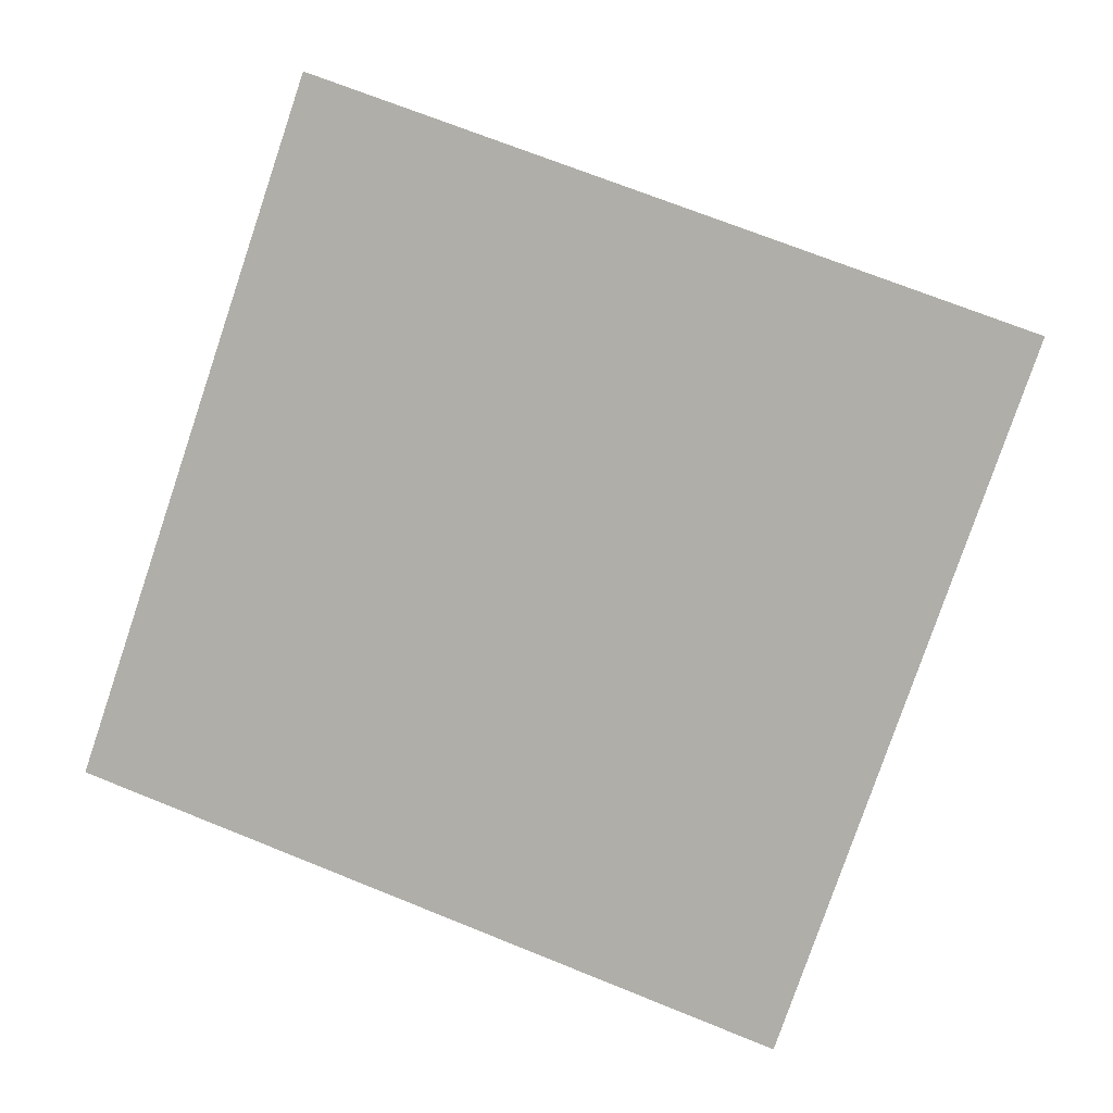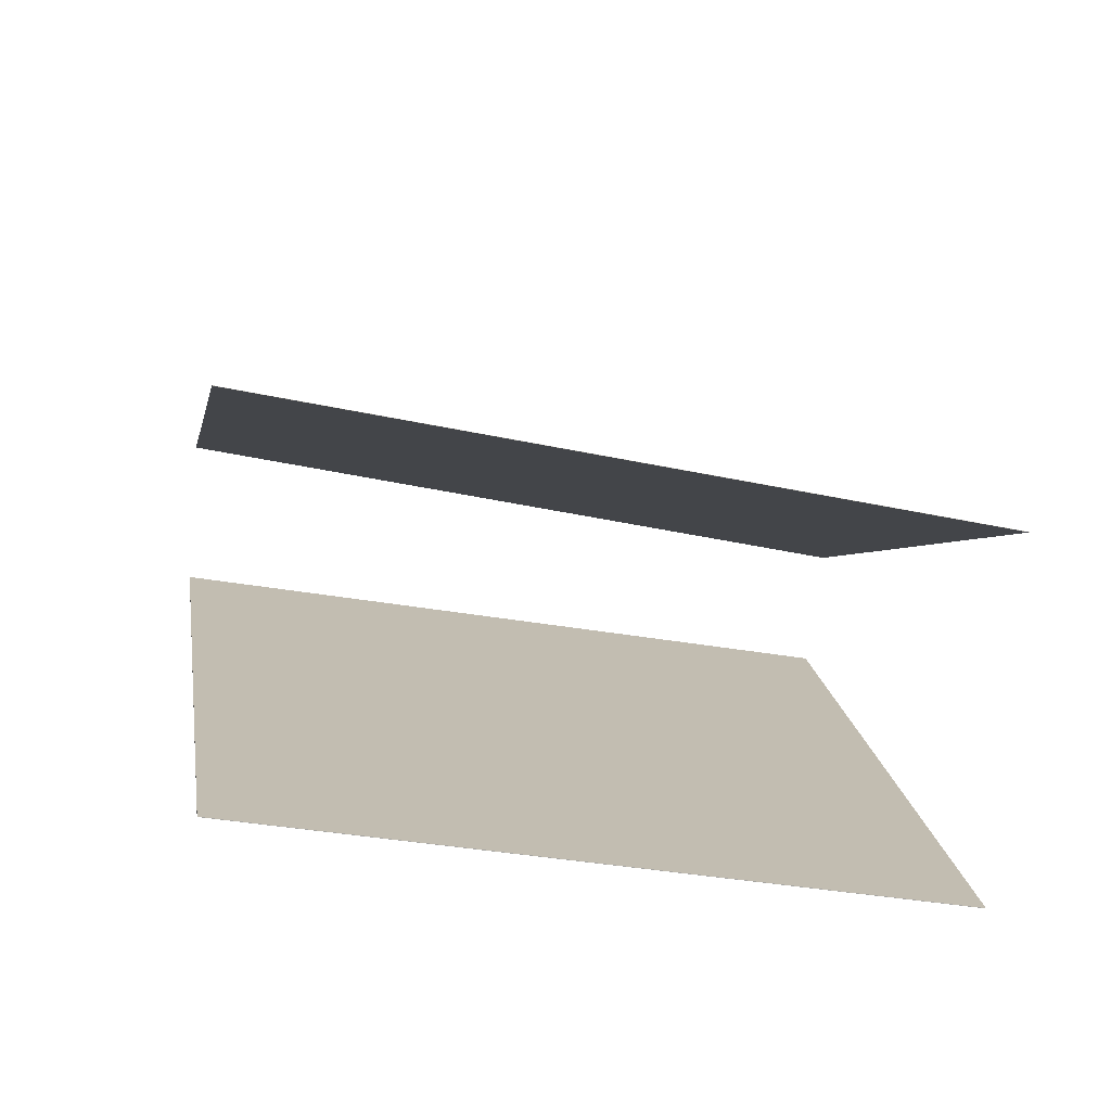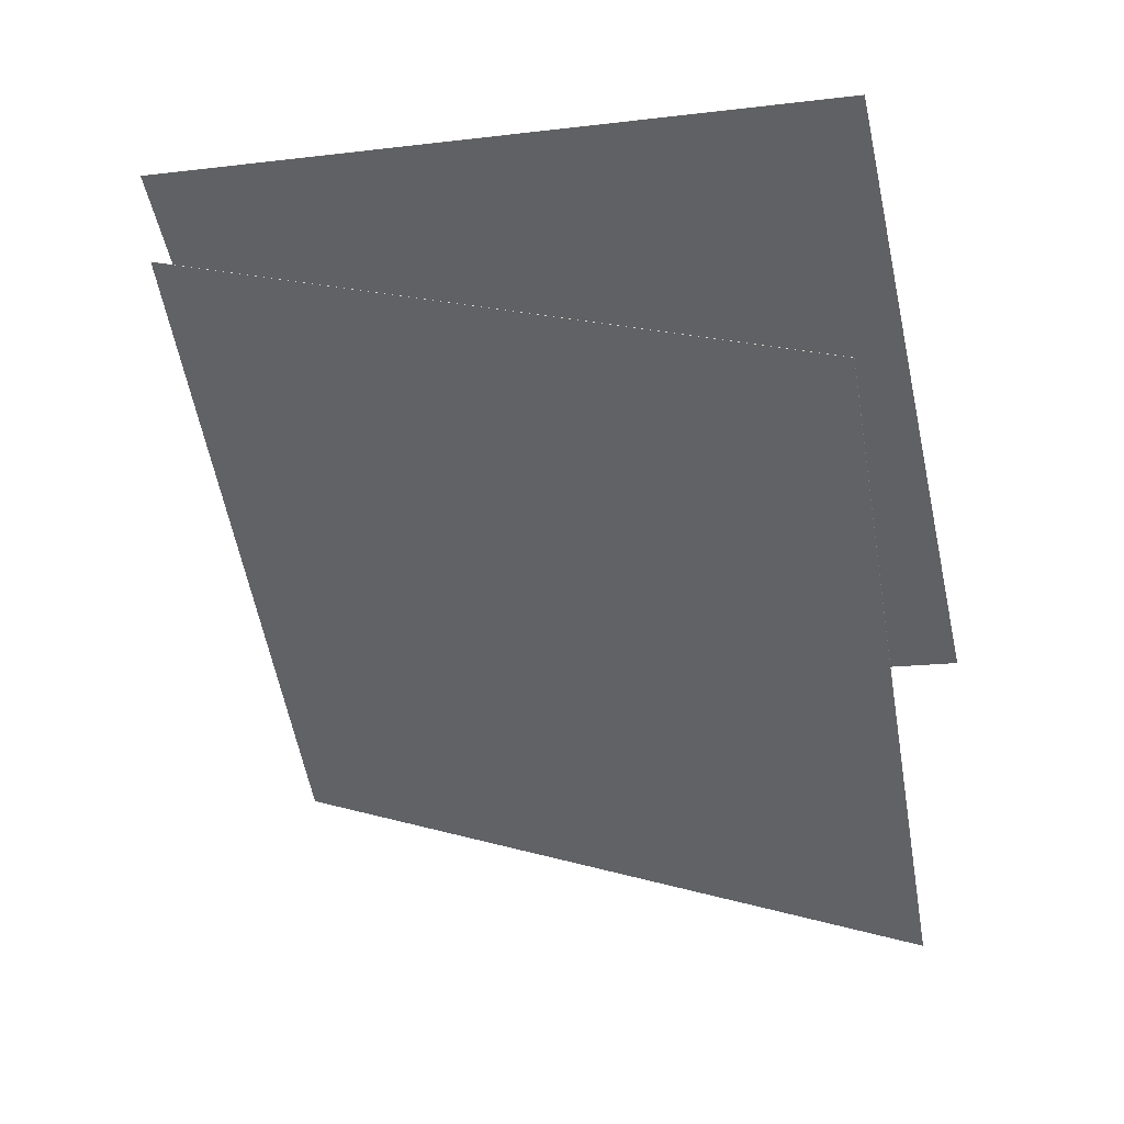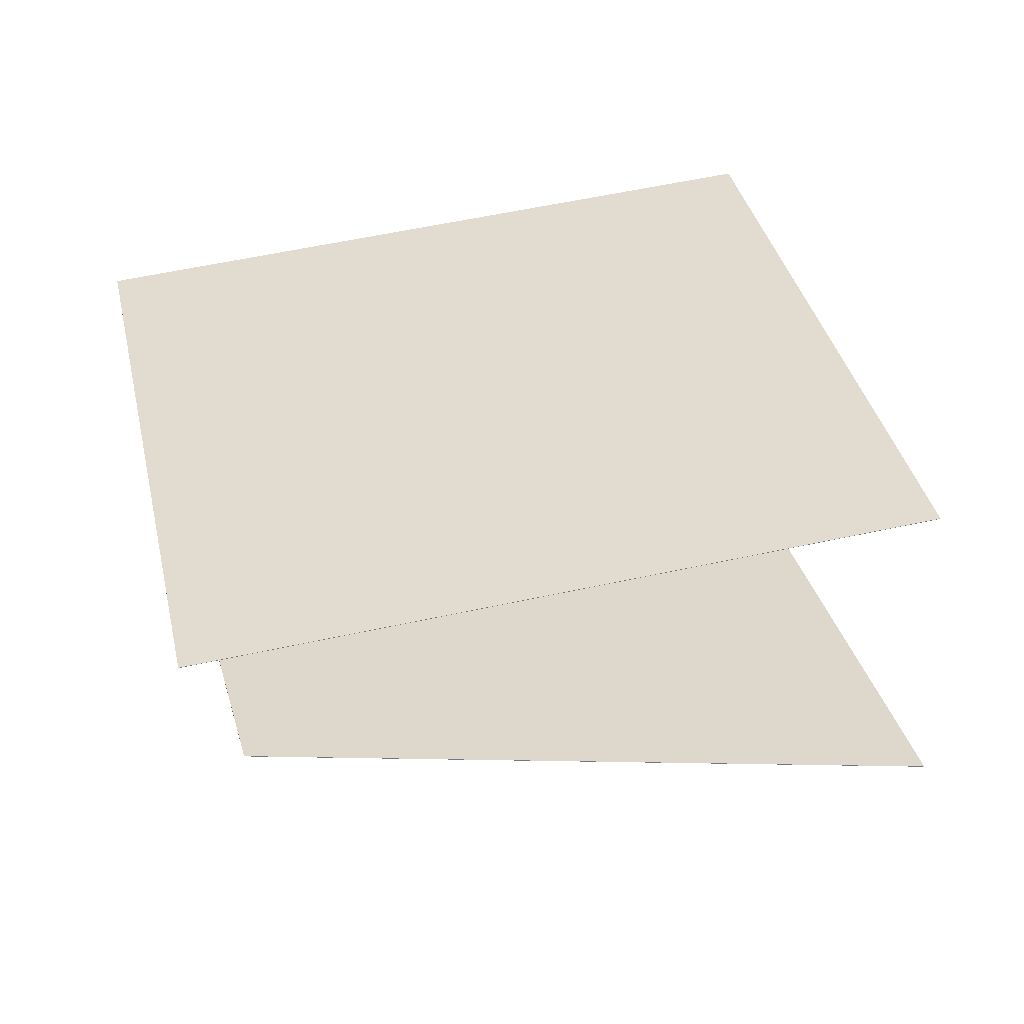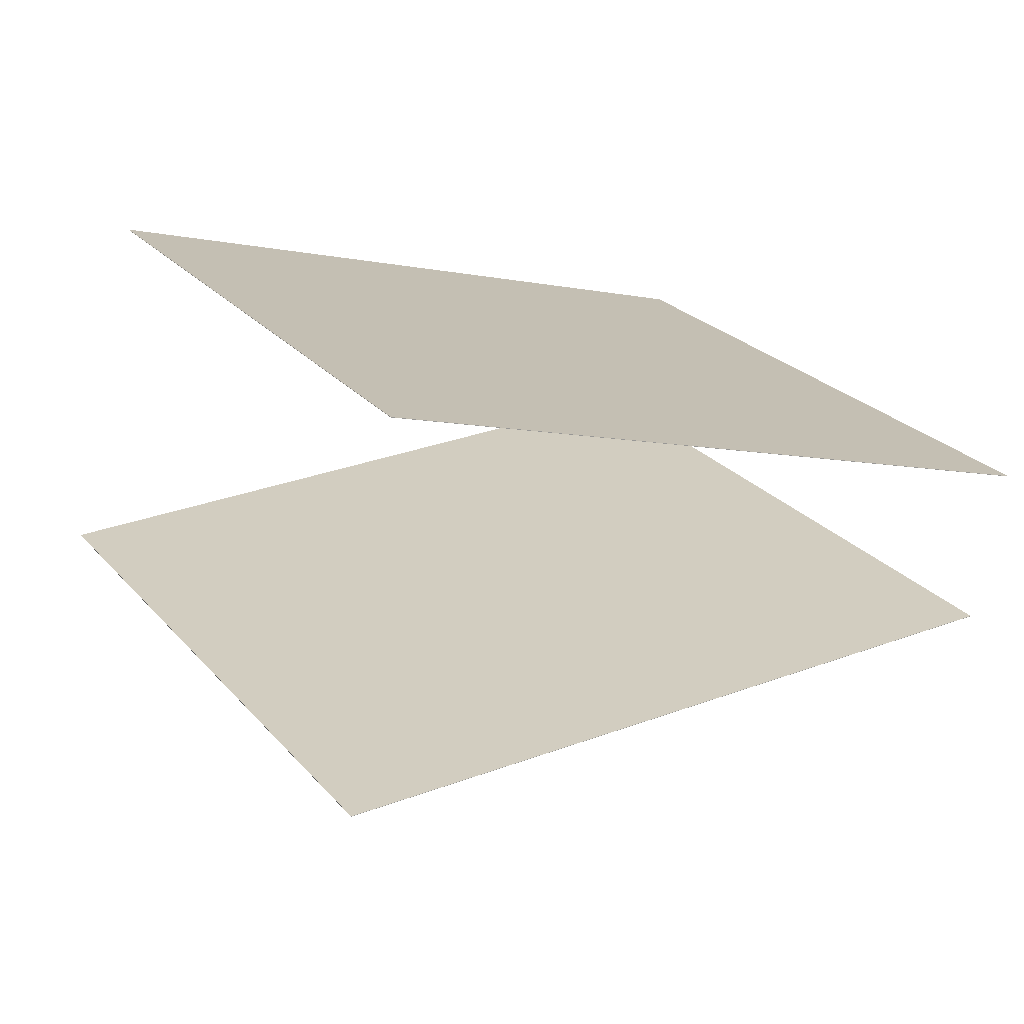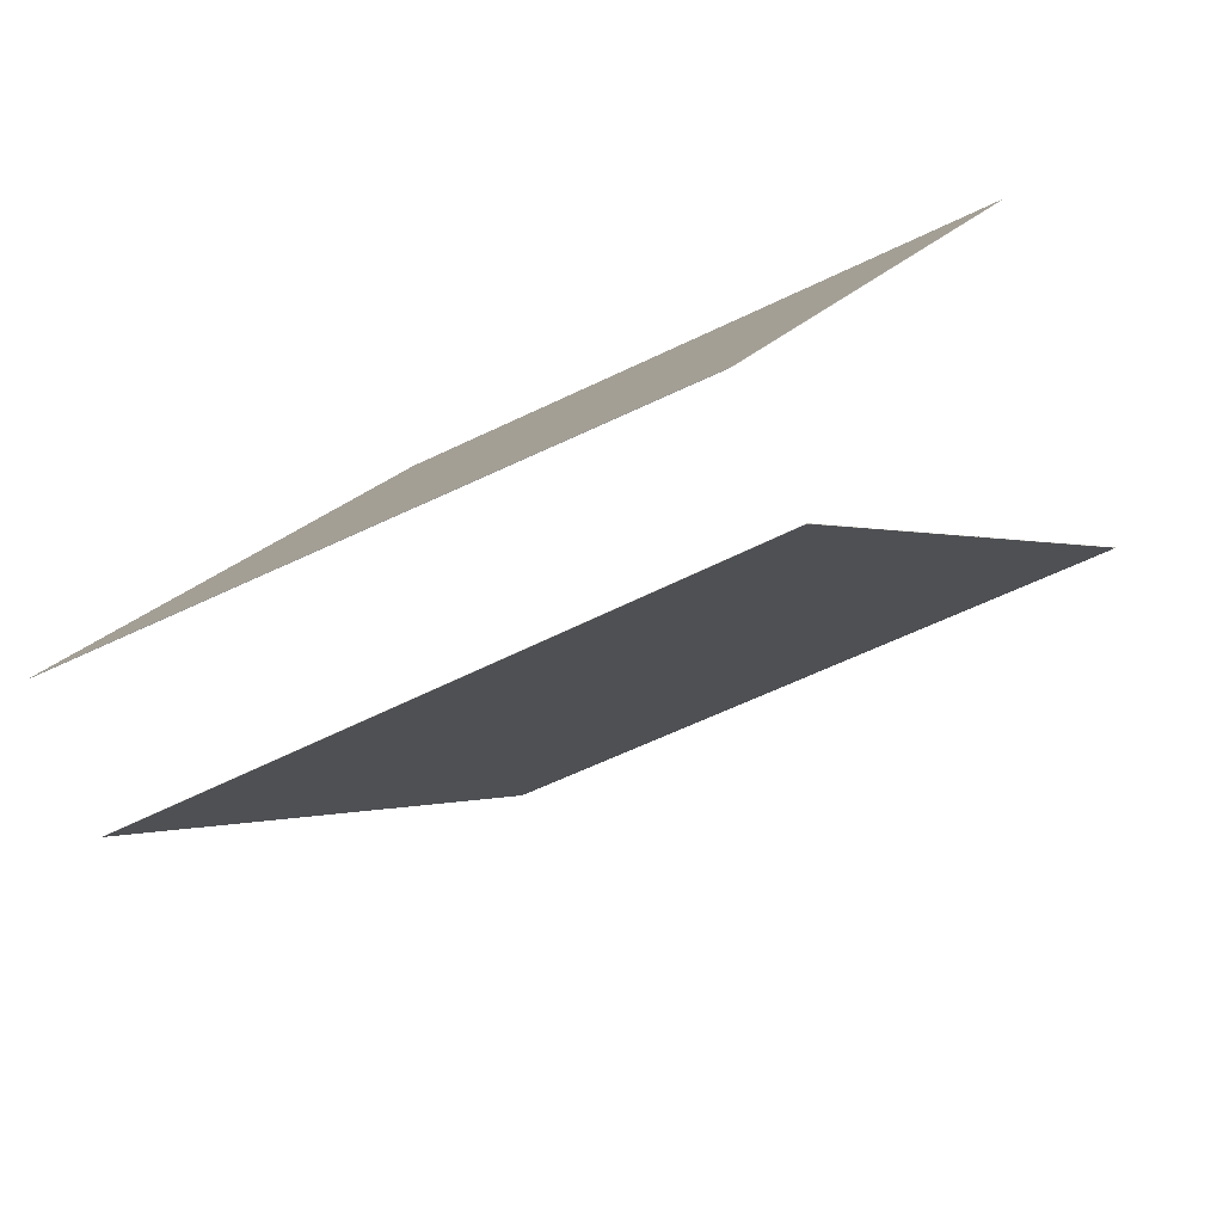
<metadata>
{"format":"obj","ext":"obj","renderer":"f3d","projection":"perspective","resolution":1024,"background":"white","views":[{"elev":72.7,"azim":103.3,"up":"+Z"},{"elev":-69.5,"azim":-162.3,"up":"+Y"},{"elev":-21.7,"azim":-84.1,"up":"+Z"},{"elev":64.3,"azim":-111.6,"up":"+Z"},{"elev":-10.6,"azim":50.8,"up":"+Z"},{"elev":20.4,"azim":-165.7,"up":"+Z"}]}
</metadata>
<code>
v 0.6244 0.3753 -0.008933
v 0.6241 0.3754 -0.009354
v -0.2141 0.493 0.4488
v -0.2144 0.4931 0.4484
v 0.4749 -0.5837 -0.03612
v 0.4747 -0.5836 -0.03654
v -0.3636 -0.466 0.4216
v -0.3638 -0.4659 0.4212
f 1.0 7.0 5.0
f 1.0 3.0 7.0
f 1.0 4.0 3.0
f 1.0 2.0 4.0
f 3.0 8.0 7.0
f 3.0 4.0 8.0
f 5.0 7.0 8.0
f 5.0 8.0 6.0
f 1.0 5.0 6.0
f 1.0 6.0 2.0
f 2.0 6.0 8.0
f 2.0 8.0 4.0
v 0.2954 -0.5068 -0.4997
v -0.5359 -0.4354 -0.02413
v 0.5447 0.3798 -0.197
v -0.2866 0.4512 0.2786
v 0.2956 -0.507 -0.4993
v -0.5358 -0.4355 -0.0238
v 0.5449 0.3796 -0.1966
v -0.2865 0.451 0.2789
f 9.0 15.0 13.0
f 9.0 11.0 15.0
f 9.0 12.0 11.0
f 9.0 10.0 12.0
f 11.0 16.0 15.0
f 11.0 12.0 16.0
f 13.0 15.0 16.0
f 13.0 16.0 14.0
f 9.0 13.0 14.0
f 9.0 14.0 10.0
f 10.0 14.0 16.0
f 10.0 16.0 12.0

</code>
